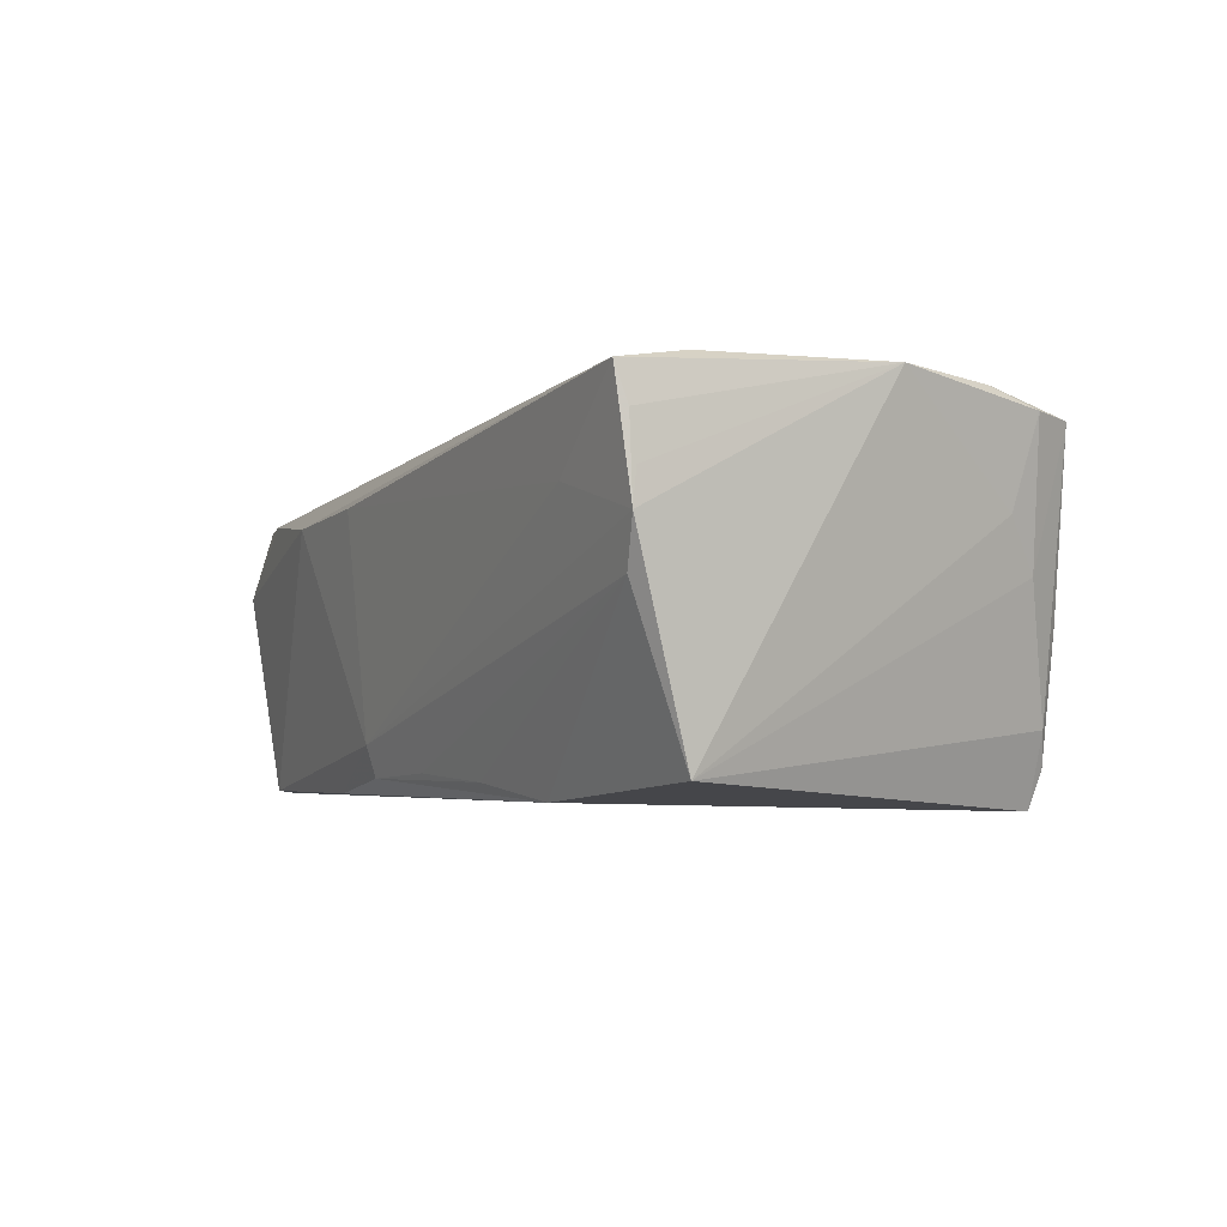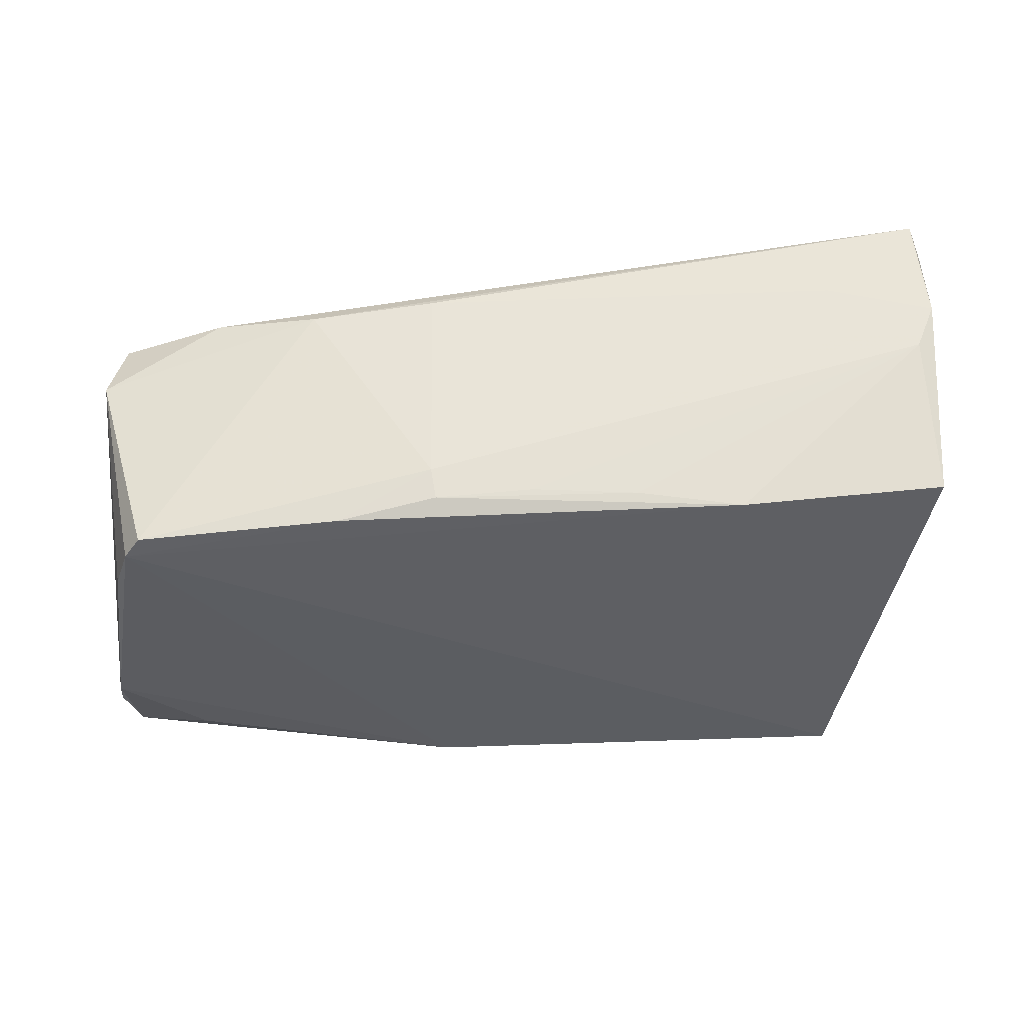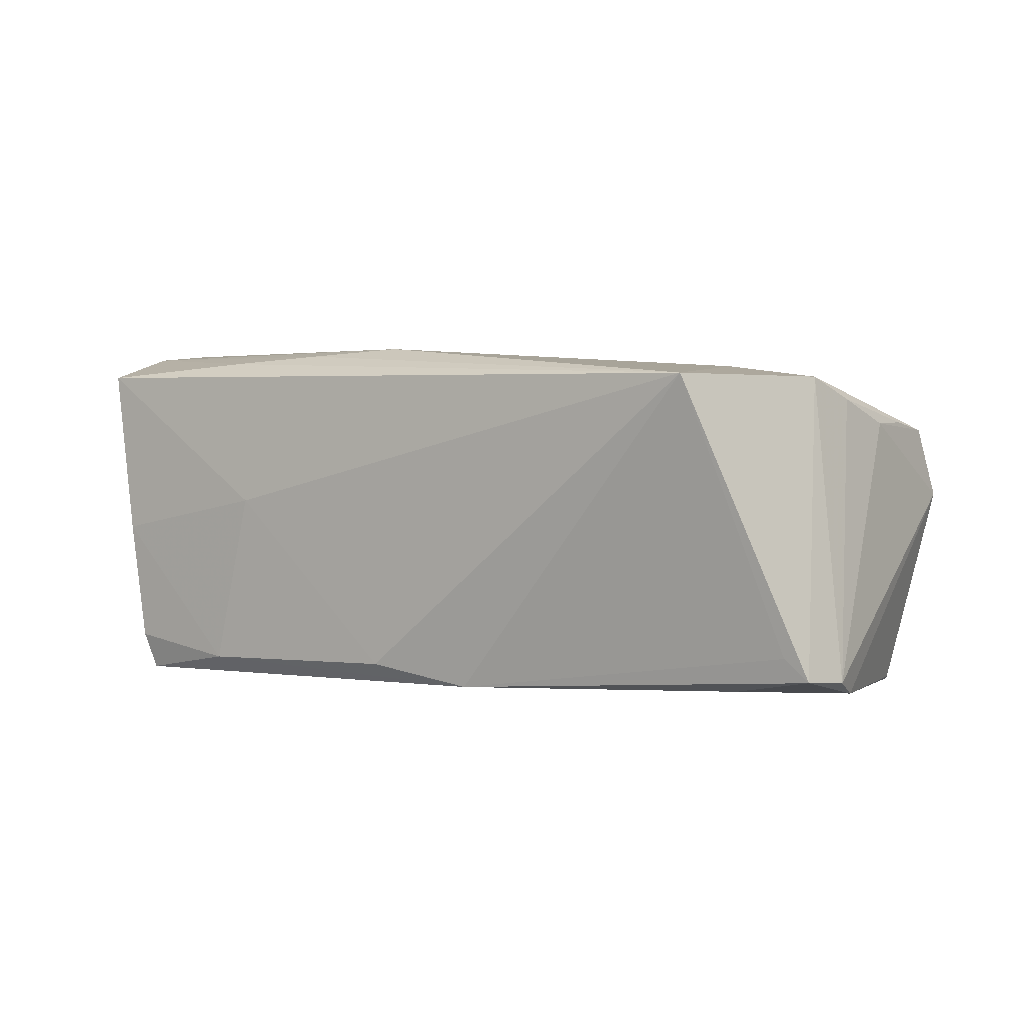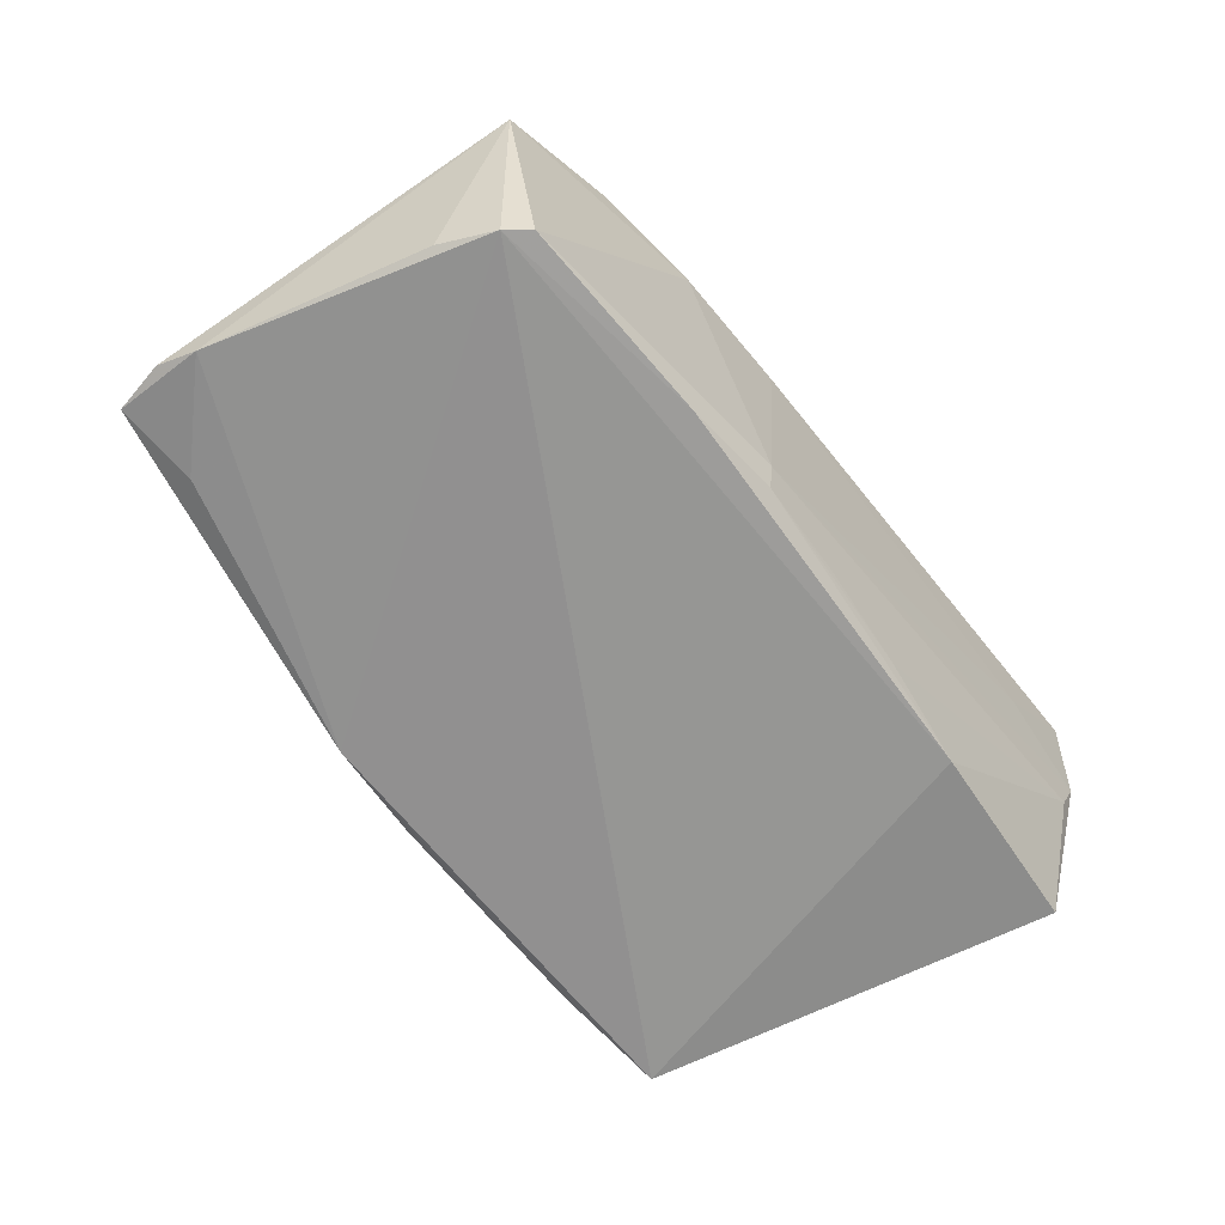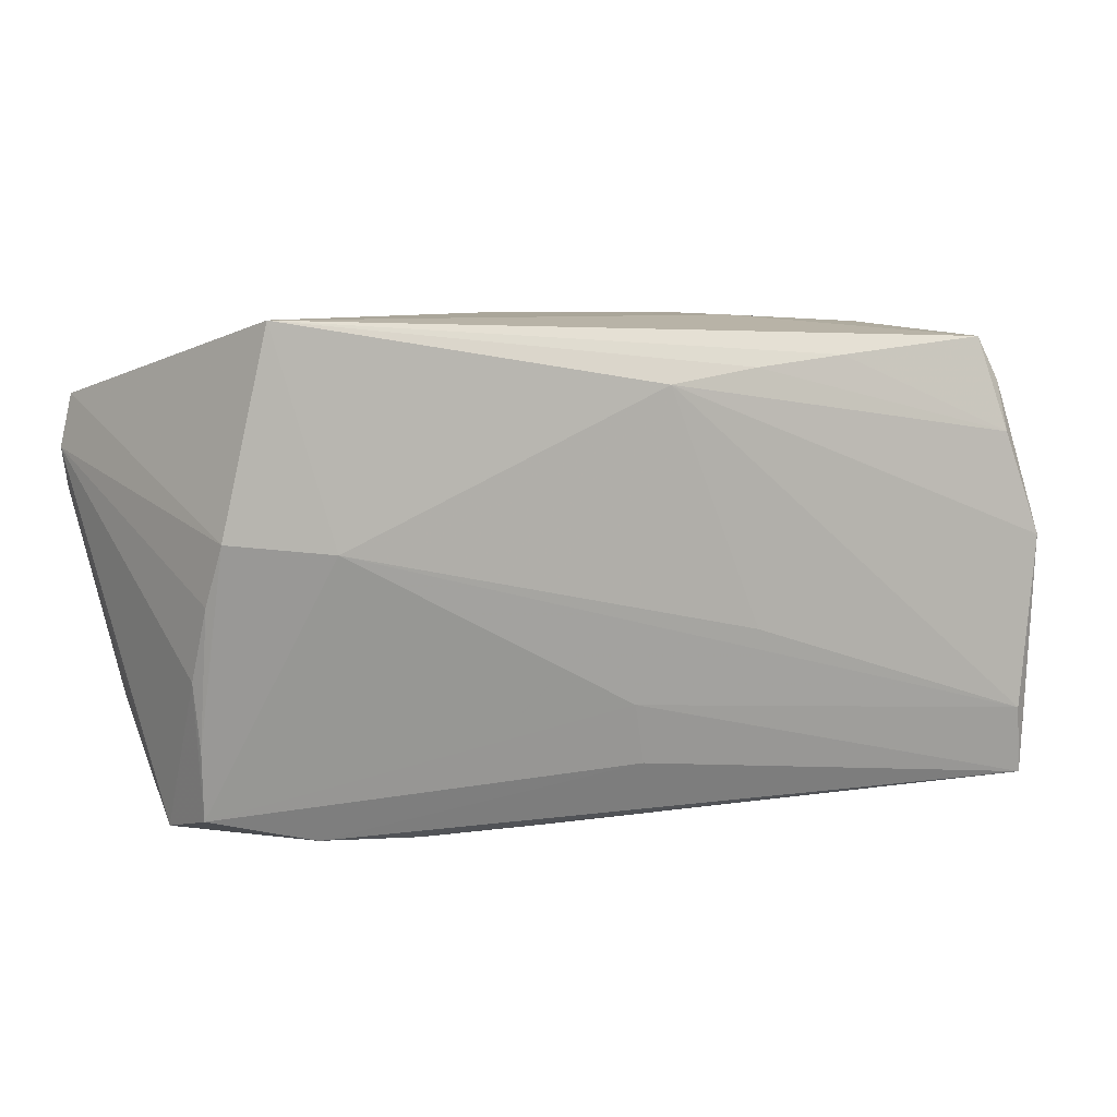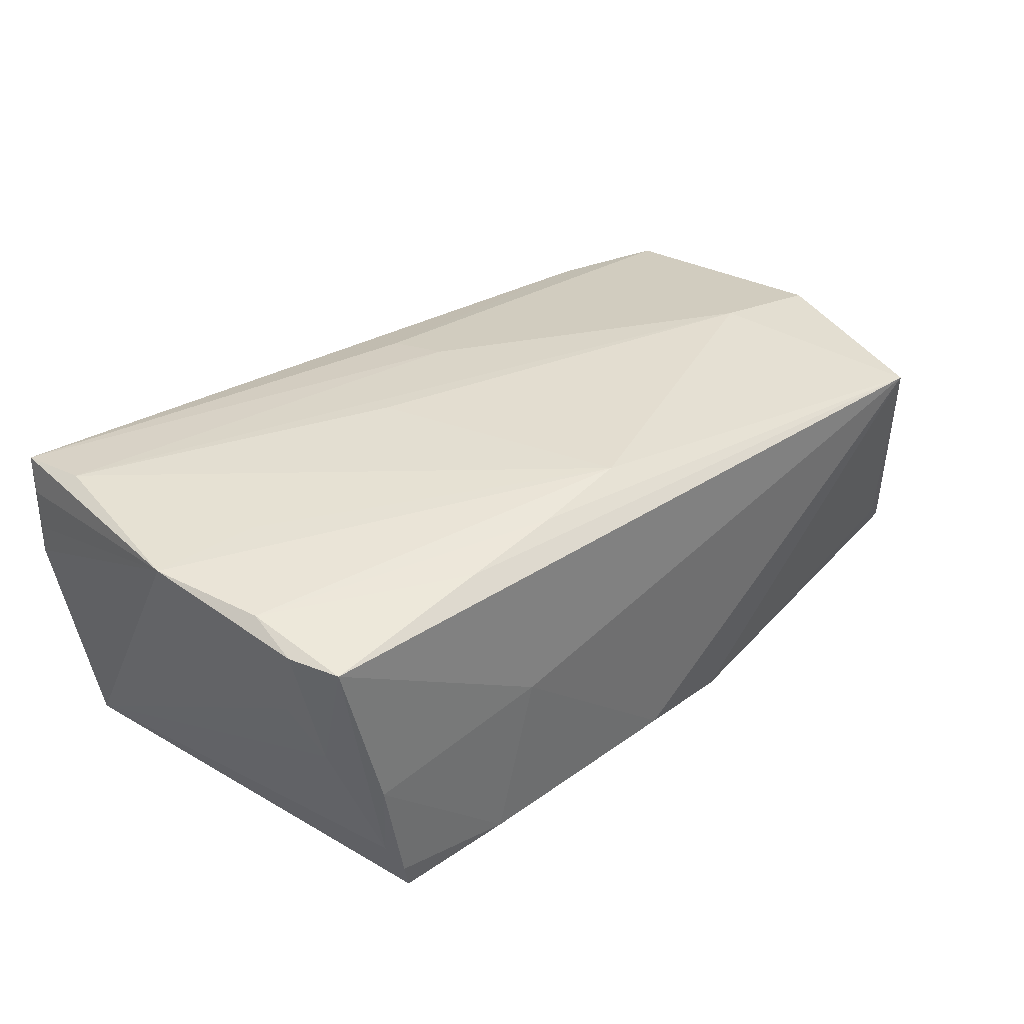
<metadata>
{"format":"obj","ext":"obj","renderer":"f3d","projection":"perspective","resolution":1024,"background":"white","views":[{"elev":-1.9,"azim":63.0,"up":"+Z"},{"elev":-39.2,"azim":5.7,"up":"+Z"},{"elev":3.3,"azim":-145.3,"up":"+Z"},{"elev":-67.3,"azim":-50.9,"up":"+Z"},{"elev":7.6,"azim":-27.1,"up":"+Y"},{"elev":38.7,"azim":139.1,"up":"+Z"}]}
</metadata>
<code>
v 0.05575 -0.02029 0.02286
v -0.05097 -0.02552 0.01184
v 0.05256 0.01926 0.008942
v -0.04736 -0.02379 -0.02286
v -0.03721 -0.02945 0.01167
v 0.05736 -0.02931 0.02141
v 0.04388 0.0296 -0.01764
v -0.0573 0.02158 -0.01721
v -0.05726 0.009946 -0.01991
v -0.03764 0.005032 0.02035
v -0.05027 -0.0172 -0.02161
v 0.05052 0.02796 0.01923
v -0.01941 -0.02693 -0.02174
v -0.0546 0.02268 -0.01445
v -0.05853 0.01504 -0.01793
v 0.01604 -0.007025 0.0221
v -0.05164 -0.000452 0.0161
v 0.04262 0.02865 -0.0223
v 0.01558 0.02474 0.02194
v 0.04573 0.02834 -0.01345
v 0.01848 -0.02545 -0.01901
v -0.04507 -0.02648 -0.02242
v 0.0285 0.03054 -0.01964
v 0.05807 -0.02798 0.01686
v 0.02318 0.03065 0.002275
v 0.04629 0.02949 -0.002211
v -0.05234 -0.02784 0.002904
v 0.05838 -0.02738 0.01152
v 0.04463 0.003001 0.02286
v 0.05333 0.01582 0.02203
v -0.02386 -0.03088 0.01053
v -0.007461 -0.02856 -0.01558
v 0.0003752 0.03085 -0.01845
v -0.05154 -0.01719 0.01301
v -0.04506 0.03088 0.01912
v 0.005306 -0.02679 -0.01847
v -0.05059 0.006751 0.01888
v 0.02847 0.02602 0.02104
v 0.05038 0.0236 0.002644
v -0.0471 0.02042 -0.01926
v -0.006895 -0.02759 -0.01947
v -0.01279 0.0292 -0.02054
v 0.003151 0.023 0.02279
v 0.002175 -0.02298 0.01836
v 0.05613 -0.02719 0.001641
v 0.05339 0.02225 0.01972
v 0.05853 -0.02784 0.007363
v -0.05237 -0.009239 0.01293
v 0.0317 -0.02368 -0.02064
v 0.0001943 -0.01534 0.01991
v 0.05707 -0.02099 -0.01755
v -0.007747 -0.03088 0.01197
v 0.04525 -0.02896 0.01098
v 0.05806 0.002381 0.02286
f 54 6 24
f 47 6 53
f 47 24 6
f 47 51 54
f 18 4 42
f 12 25 35
f 18 51 49
f 49 4 18
f 54 24 28
f 28 47 54
f 24 47 28
f 54 51 3
f 51 39 3
f 12 39 20
f 20 51 18
f 20 39 51
f 26 25 12
f 12 20 26
f 44 50 2
f 6 50 44
f 54 30 43
f 43 29 54
f 51 47 45
f 45 49 51
f 4 27 11
f 46 39 12
f 46 3 39
f 54 3 46
f 46 30 54
f 12 30 46
f 42 40 8
f 15 37 8
f 8 37 35
f 7 20 18
f 7 26 20
f 33 35 25
f 42 35 33
f 1 50 6
f 1 6 54
f 1 43 16
f 54 29 1
f 29 43 1
f 38 30 12
f 12 35 38
f 2 50 10
f 10 37 2
f 50 1 10
f 10 1 16
f 16 43 10
f 10 43 35
f 35 37 10
f 15 27 48
f 48 27 2
f 4 49 13
f 49 45 21
f 45 36 21
f 4 11 9
f 9 42 4
f 9 40 42
f 9 27 15
f 9 11 27
f 15 8 9
f 9 8 40
f 14 35 42
f 42 8 14
f 14 8 35
f 23 33 25
f 25 26 23
f 26 7 23
f 23 7 18
f 18 42 23
f 42 33 23
f 19 43 30
f 30 38 19
f 35 43 19
f 19 38 35
f 2 37 34
f 34 48 2
f 22 27 4
f 4 13 22
f 32 22 13
f 32 36 45
f 32 47 53
f 32 45 47
f 17 34 37
f 48 34 17
f 17 37 15
f 15 48 17
f 36 32 41
f 41 32 13
f 41 13 49
f 49 21 41
f 41 21 36
f 52 32 53
f 53 6 52
f 2 27 5
f 5 44 2
f 6 44 5
f 22 32 31
f 32 52 31
f 27 22 31
f 31 5 27
f 31 52 6
f 6 5 31

</code>
